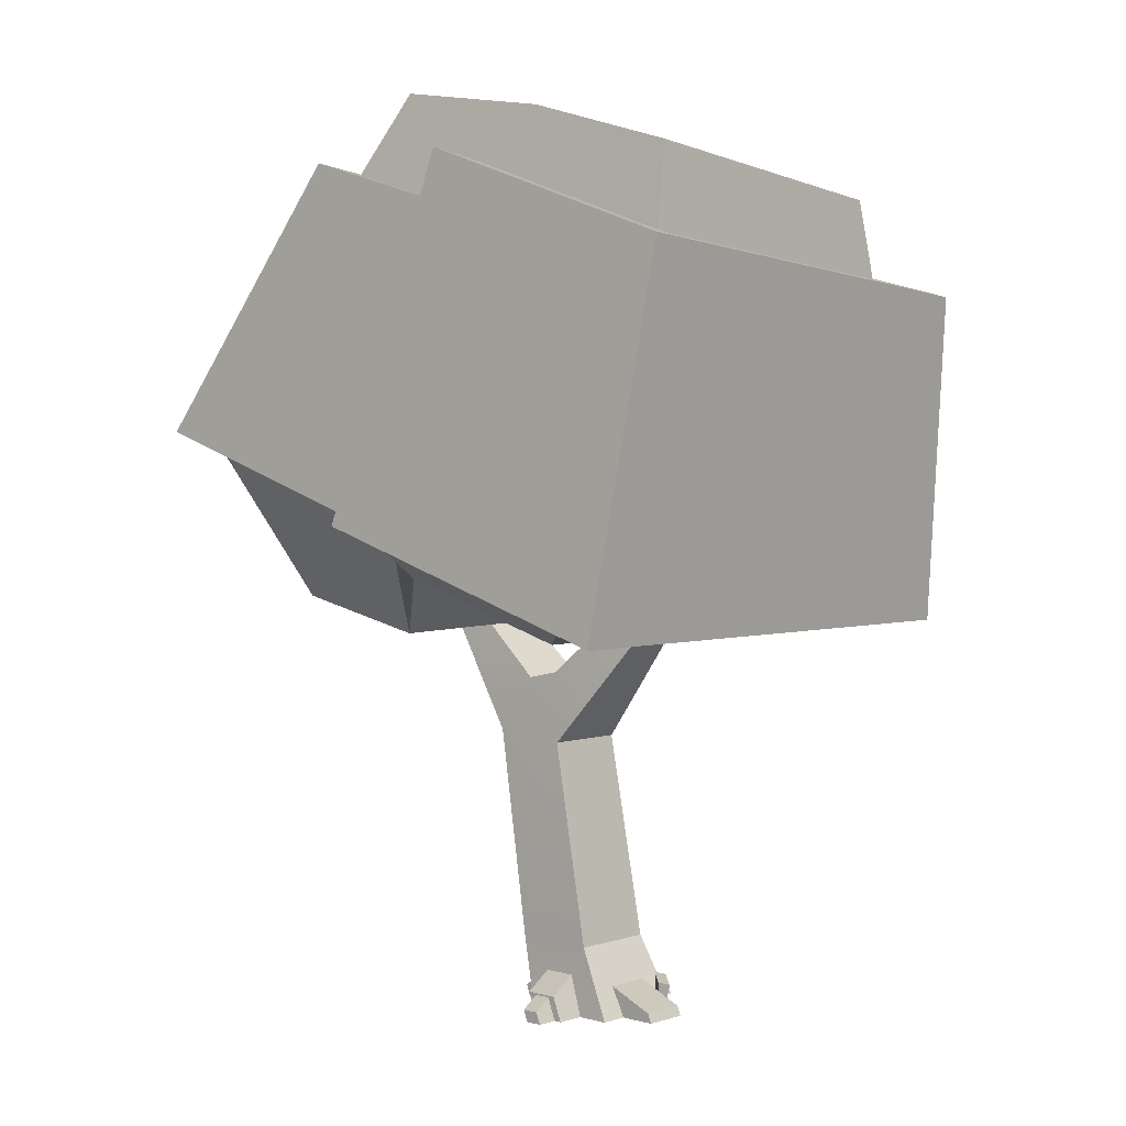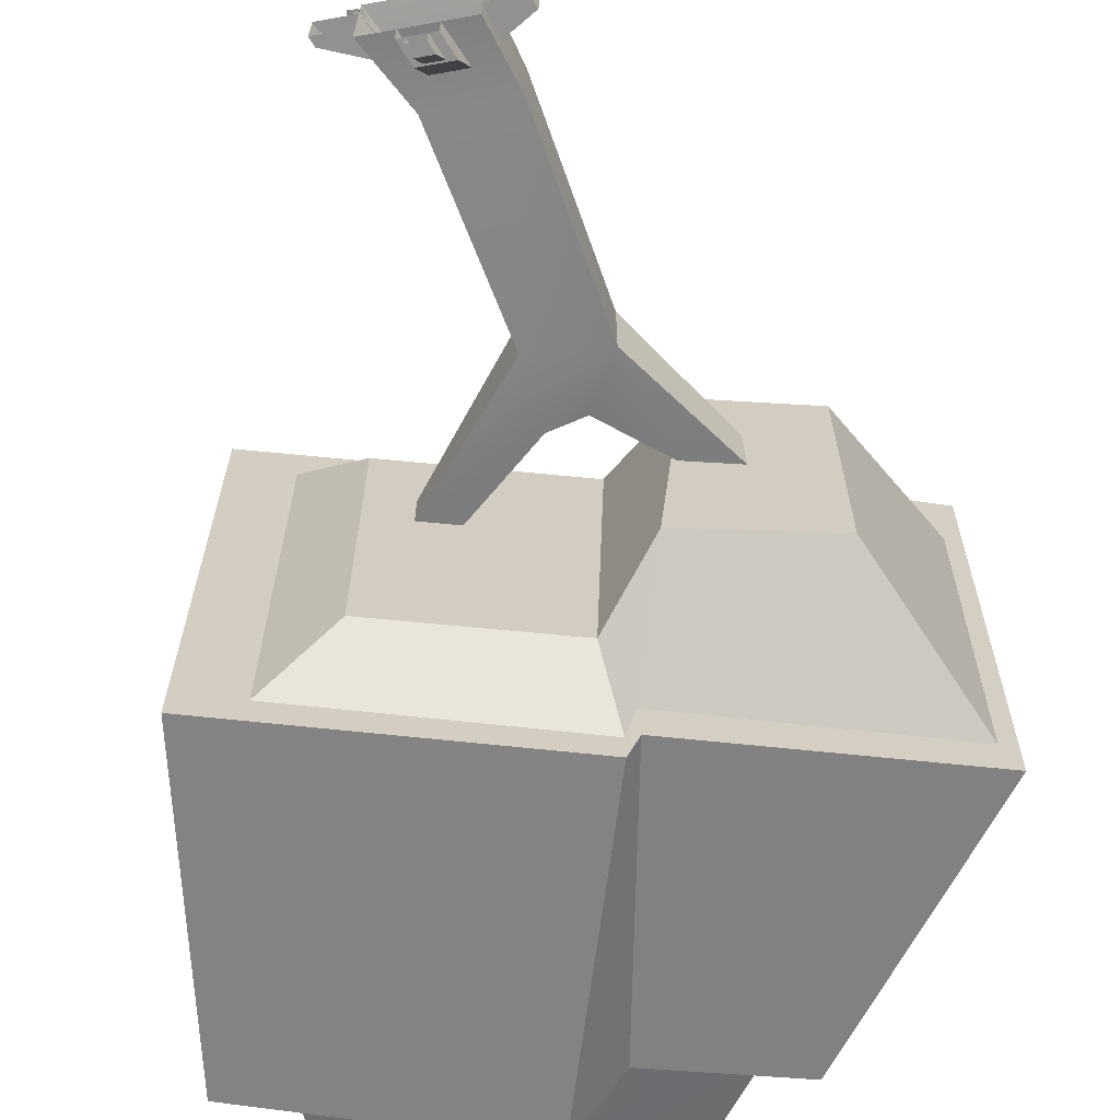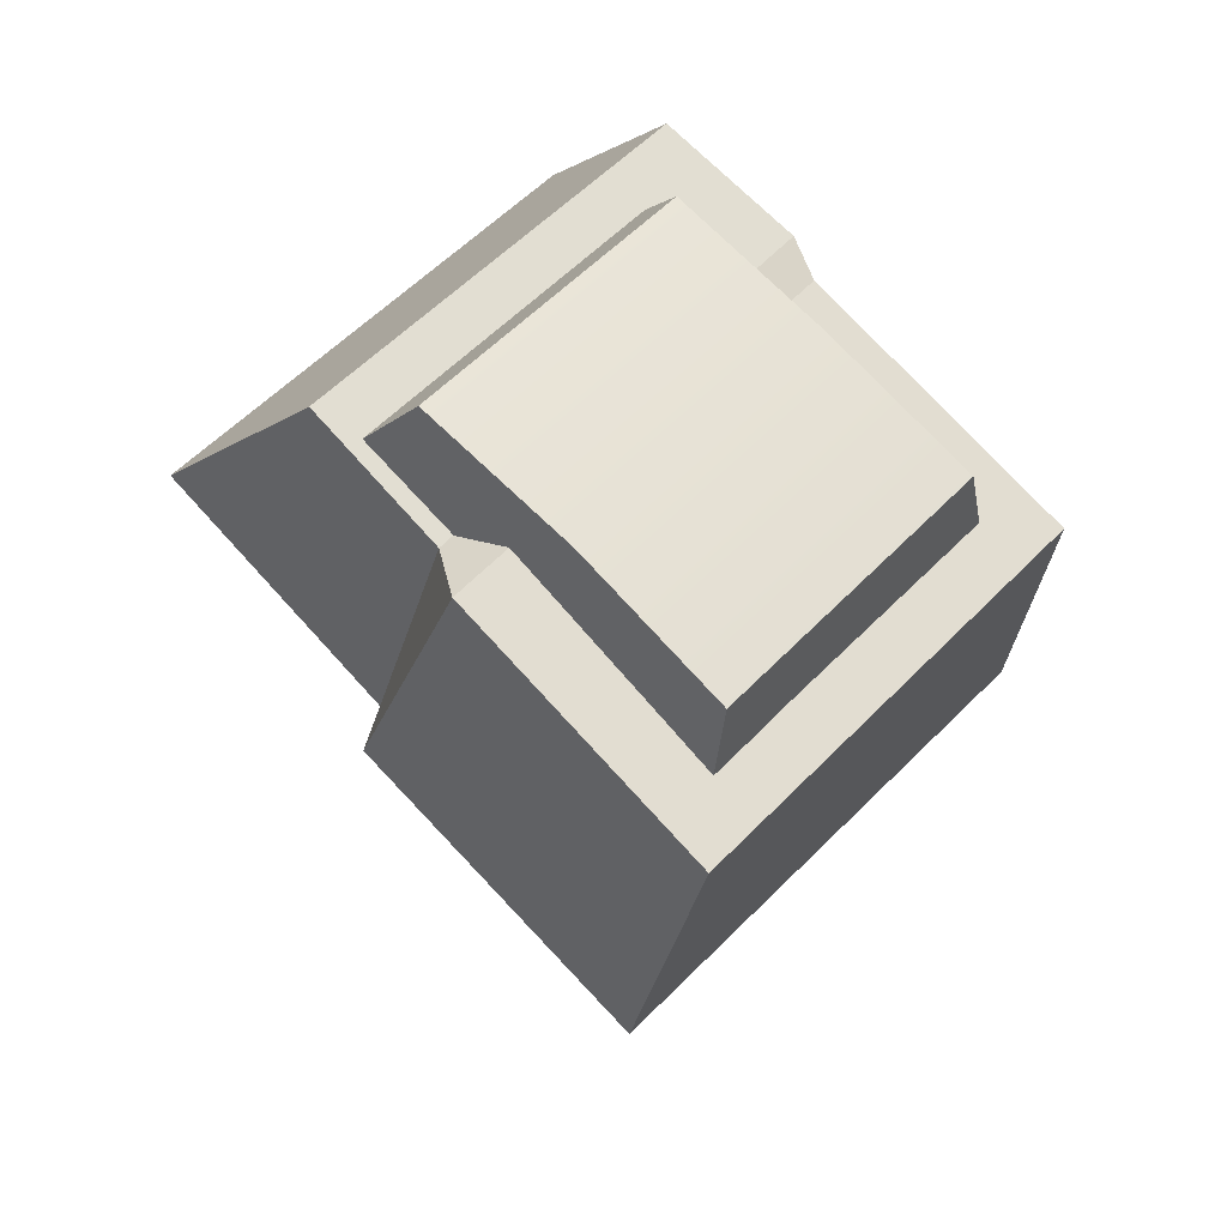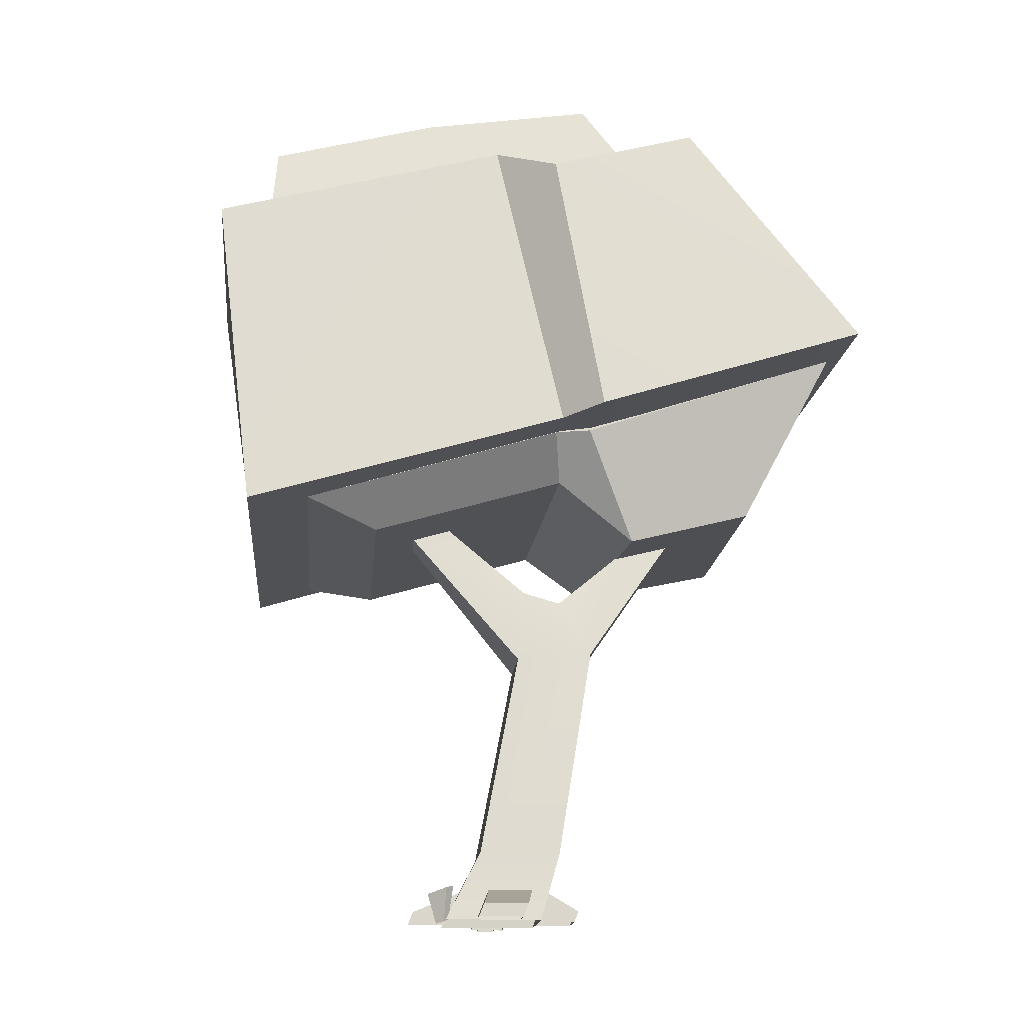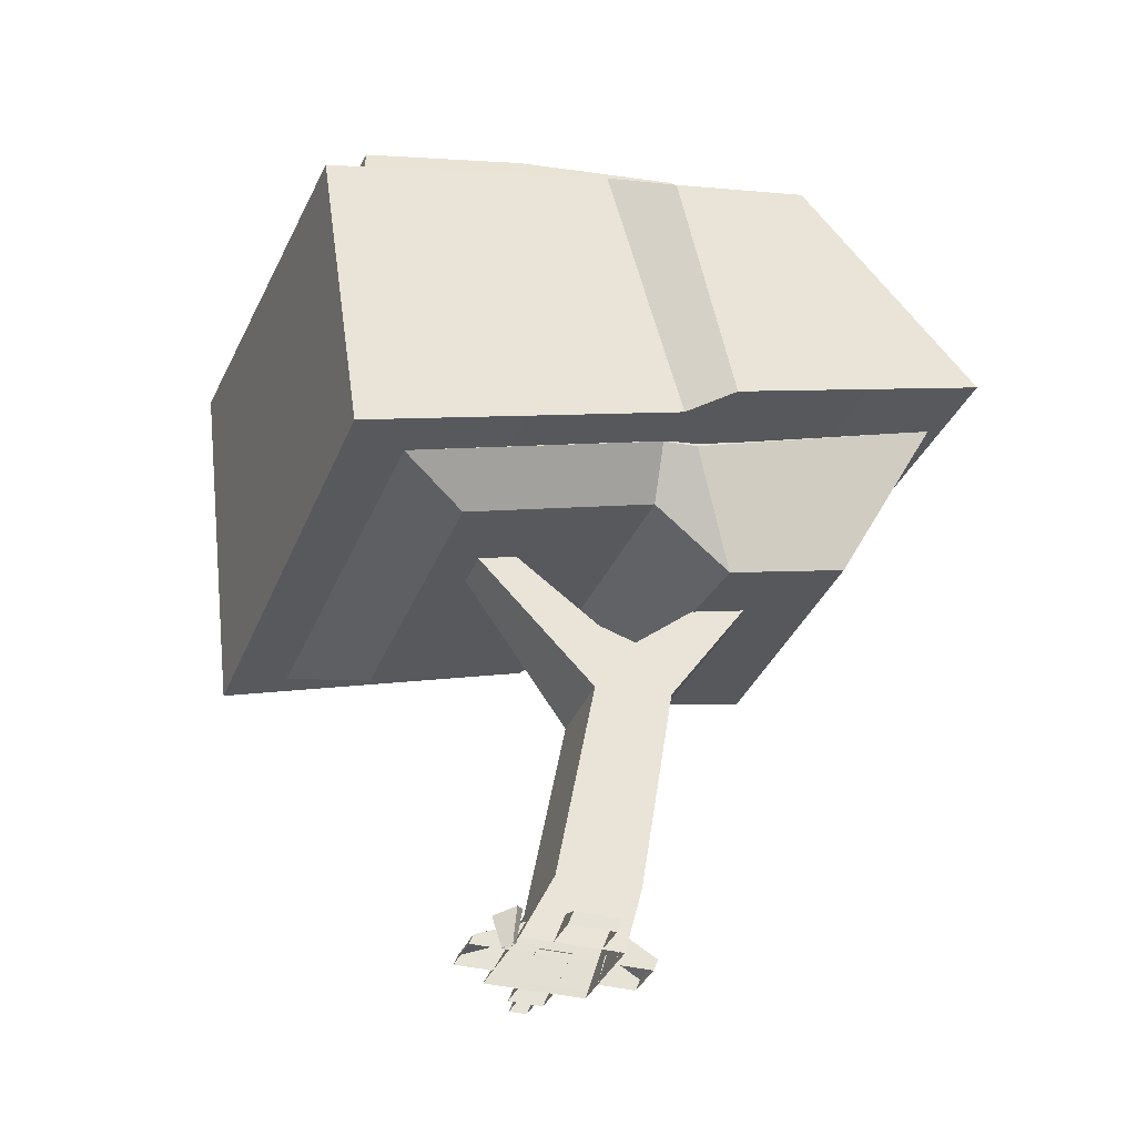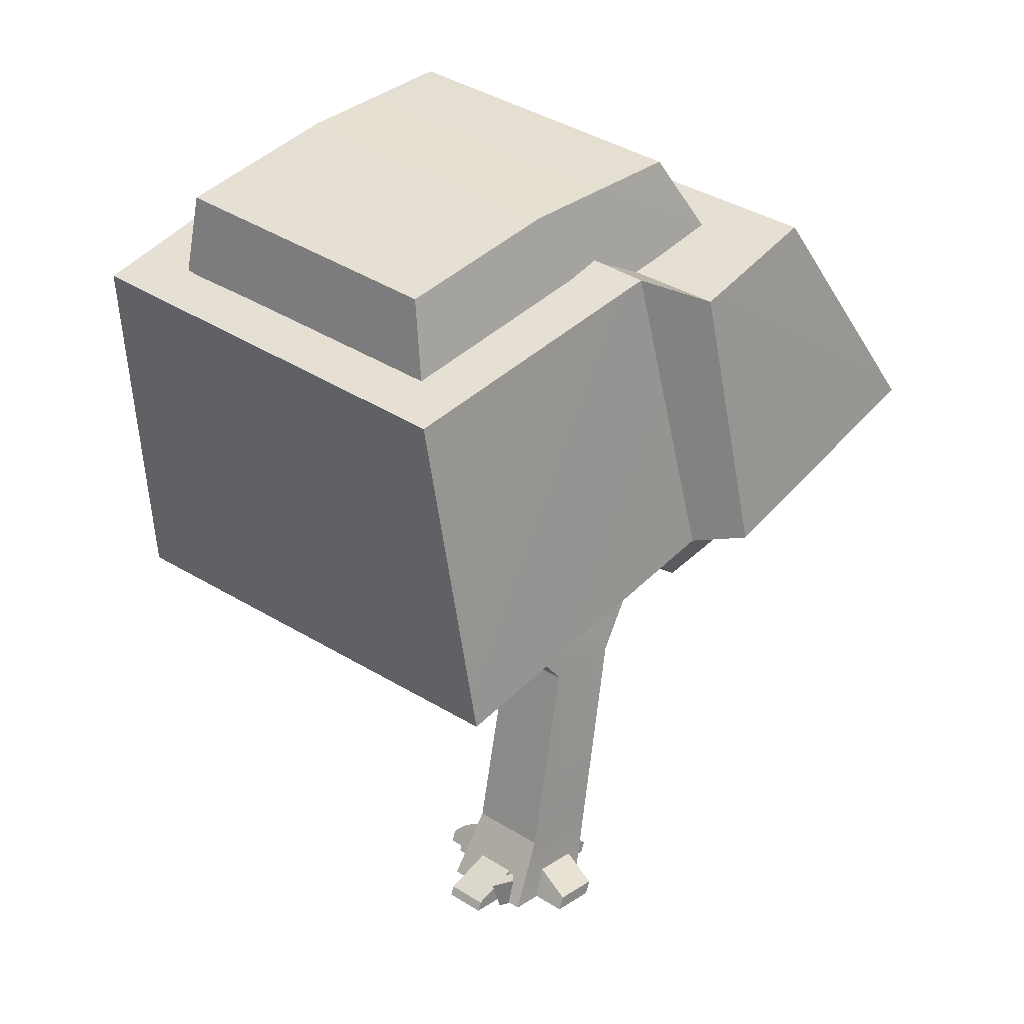
<metadata>
{"format":"obj","ext":"obj","renderer":"f3d","projection":"perspective","resolution":1024,"background":"white","views":[{"elev":3.4,"azim":-136.8,"up":"+Y"},{"elev":-66.1,"azim":10.3,"up":"+Z"},{"elev":59.1,"azim":-135.8,"up":"+Y"},{"elev":-15.6,"azim":-4.6,"up":"+Y"},{"elev":-34.3,"azim":-19.6,"up":"+Y"},{"elev":25.9,"azim":-45.2,"up":"+Y"}]}
</metadata>
<code>
v 0.4009 3.922 -2.038
v 2.571 4.575 -2.005
v 1.081 6.634 -1.774
v -0.07593 6.312 -1.802
v -0.2634 6.152 1.429
v -0.5305 6.61 -2.106
v -0.07593 6.312 -1.802
v 0.1902 5.942 1.747
v 2.571 4.575 -2.005
v 0.4009 3.922 -2.038
v 0.5425 3.855 1.929
v 2.606 4.518 1.829
v 0.2495 3.819 1.615
v 0.3108 3.895 -2.342
v -2.217 3.113 1.606
v -2.234 3.145 -2.338
v -2.234 3.145 -2.338
v -2.626 5.898 -2.096
v -2.509 5.606 1.395
v -2.217 3.113 1.606
v 2.606 4.518 1.829
v 1.306 6.257 1.665
v 1.081 6.634 -1.774
v 2.571 4.575 -2.005
v -2.217 3.113 1.606
v -2.509 5.606 1.395
v -0.2634 6.152 1.429
v 0.2495 3.819 1.615
v 0.3843 3.909 -1.715
v 0.3076 3.89 -2.101
v 0.2256 3.475 -1.597
v 0.3843 3.909 -1.715
v 0.2256 3.475 -1.597
v 0.6938 3.011 -1.207
v -1.756 3.234 1.23
v -1.77 3.268 -2.101
v 0.3076 3.89 -2.101
v 0.3843 3.909 -1.715
v 2.453 4.537 -1.715
v 2.481 4.49 1.235
v 2.481 4.49 1.235
v 0.2336 3.82 1.233
v -1.756 3.234 1.23
v 0.5083 3.843 1.234
v 0.2927 3.496 0.8809
v -1.203 3.068 0.8766
v -1.756 3.234 1.23
v 0.2336 3.82 1.233
v 0.6938 3.011 -1.207
v 0.2256 3.475 -1.597
v 0.2927 3.496 0.8809
v 0.8862 3.015 0.8751
v -1.203 3.068 -1.592
v -1.77 3.268 -2.101
v -1.756 3.234 1.23
v -1.203 3.068 0.8766
v 1.833 3.249 0.8809
v 2.481 4.49 1.235
v 2.453 4.537 -1.715
v 1.833 3.249 -1.212
v -0.9526 6.926 -1.498
v 0.7583 6.484 -1.672
v 0.3313 7.117 -1.517
v -2.242 5.719 -1.68
v -2.193 6.582 -1.513
v 0.3313 7.117 -1.517
v 0.5098 6.807 0.9085
v -0.8059 6.642 0.8723
v -0.9526 6.926 -1.498
v -2.081 6.33 0.8653
v -2.193 6.582 -1.513
v -0.8059 6.642 0.8723
v 0.5098 6.807 0.9085
v 0.9214 6.205 1.042
v -2.151 5.504 1.012
v -2.081 6.33 0.8653
v -2.242 5.719 -1.68
v -2.193 6.582 -1.513
v -2.081 6.33 0.8653
v -2.151 5.504 1.012
v 0.9214 6.205 1.042
v 0.5098 6.807 0.9085
v 0.3313 7.117 -1.517
v 0.7583 6.484 -1.672
v 0.8862 3.015 0.8751
v 0.2927 3.496 0.8809
v 0.2336 3.82 1.233
v 0.8862 3.015 0.8751
v 0.2336 3.82 1.233
v 0.5083 3.843 1.234
v -2.626 5.898 -2.096
v -2.234 3.145 -2.338
v 0.3108 3.895 -2.342
v -0.5305 6.61 -2.106
v 0.5425 3.855 1.929
v 0.2495 3.819 1.615
v -0.2634 6.152 1.429
v 0.1902 5.942 1.747
v 2.606 4.518 1.829
v 0.5425 3.855 1.929
v 0.1902 5.942 1.747
v 1.306 6.257 1.665
v 0.2256 3.475 -1.597
v -1.203 3.068 -1.592
v -1.203 3.068 0.8766
v 0.2927 3.496 0.8809
v 0.3076 3.89 -2.101
v -1.77 3.268 -2.101
v -1.203 3.068 -1.592
v 0.2256 3.475 -1.597
v 1.833 3.249 -1.212
v 2.453 4.537 -1.715
v 0.3843 3.909 -1.715
v 0.6938 3.011 -1.207
v 1.833 3.249 0.8809
v 1.833 3.249 -1.212
v 0.6938 3.011 -1.207
v 0.8862 3.015 0.8751
v 2.481 4.49 1.235
v 1.833 3.249 0.8809
v 0.8862 3.015 0.8751
v 0.5083 3.843 1.234
v 0.3108 3.895 -2.342
v 0.4009 3.922 -2.038
v -0.07593 6.312 -1.802
v 0.3108 3.895 -2.342
v -0.07593 6.312 -1.802
v -0.5305 6.61 -2.106
v -0.2634 6.152 1.429
v -2.509 5.606 1.395
v -2.626 5.898 -2.096
v -0.5305 6.61 -2.106
v -0.07593 6.312 -1.802
v 1.081 6.634 -1.774
v 1.306 6.257 1.665
v 0.1902 5.942 1.747
v 0.5955 2.179 0.373
v 1.262 3.14 0.2886
v 1.262 3.14 -0.1738
v 0.5955 2.179 -0.2722
v 0.3418 2.615 -0.2087
v 0.876 3.061 -0.1739
v 0.876 3.061 0.2875
v 0.876 3.061 0.2875
v 0.3418 2.615 0.3145
v 0.5955 2.179 -0.2722
v 0.3418 2.615 -0.2087
v 0.05151 2.678 -0.224
v 0.876 3.061 -0.1739
v 1.262 3.14 -0.1738
v 0.3284 0.534 -0.2902
v -0.006348 2.125 -0.2721
v -0.3125 0.534 -0.2902
v 0.1724 -0.003277 -0.3495
v -0.5891 -0.003277 -0.3495
v 0.05151 2.678 -0.224
v -0.8967 3.19 -0.09891
v -0.6069 3.274 -0.09882
v -0.8967 3.19 -0.09891
v 0.876 3.061 0.2875
v 1.262 3.14 0.2886
v 0.5955 2.179 0.373
v 0.3418 2.615 0.3145
v 0.04712 2.694 0.3294
v -0.3125 0.534 0.3825
v -0.006348 2.125 0.3721
v 0.3284 0.534 0.3825
v -0.5891 -0.003277 0.4419
v 0.1724 -0.003277 0.4419
v 0.04712 2.694 0.3294
v -0.8967 3.19 0.2143
v -0.6069 3.274 0.2145
v -0.6599 -0.02537 0.2812
v -0.625 -0.01446 0.2441
v -0.6675 0.2298 0.1971
v -0.7273 0.2111 0.2606
v -0.625 -0.01446 0.2441
v -0.5625 0.004978 0.2964
v -0.5251 0.2743 0.317
v -0.6675 0.2298 0.1971
v -0.5625 0.004978 0.2964
v -0.5977 -0.00593 0.3336
v -0.5847 0.2556 0.3805
v -0.5251 0.2743 0.317
v -0.7273 0.2111 0.2606
v -0.6675 0.2298 0.1971
v -0.5251 0.2743 0.317
v -0.5847 0.2556 0.3805
v -0.5847 0.2556 0.3805
v -0.5977 -0.00593 0.3336
v -0.6599 -0.02537 0.2812
v -0.7273 0.2111 0.2606
v 0.3284 0.534 0.3825
v 0.3284 0.534 -0.2902
v 0.1724 -0.003277 -0.3495
v 0.1724 -0.003277 0.4419
v 0.5955 2.179 -0.2722
v 0.5955 2.179 0.373
v -0.5891 -0.003277 -0.3495
v -0.3125 0.534 -0.2902
v -0.3125 0.534 0.3825
v -0.5891 -0.003277 0.4419
v -0.09595 0.08784 -0.7427
v -0.06299 0.1699 -0.5752
v -0.1985 0.1699 -0.5752
v -0.2314 0.08784 -0.7427
v -0.06299 0.1699 -0.5752
v -0.09595 0.08784 -0.7427
v -0.1326 -0.003277 -0.7427
v -0.1326 -0.003277 -0.5752
v -0.2683 -0.003277 -0.7427
v -0.2314 0.08784 -0.7427
v -0.1985 0.1699 -0.5752
v -0.2683 -0.003277 -0.5752
v -0.1326 -0.003277 -0.7427
v -0.09595 0.08784 -0.7427
v -0.2314 0.08784 -0.7427
v -0.2683 -0.003277 -0.7427
v 0.00708 0.1837 -0.5752
v 0.05762 0.3098 -0.3089
v -0.2036 0.3098 -0.3089
v -0.2546 0.1837 -0.5752
v 0.05762 0.3098 -0.3089
v 0.00708 0.1837 -0.5752
v -0.06763 -0.003277 -0.5752
v -0.06763 -0.003277 -0.3495
v -0.3303 -0.003277 -0.5752
v -0.2546 0.1837 -0.5752
v -0.2036 0.3098 -0.3089
v -0.3303 -0.003277 -0.3495
v -0.06763 -0.003277 -0.5752
v 0.00708 0.1837 -0.5752
v -0.2546 0.1837 -0.5752
v -0.3303 -0.003277 -0.5752
v -0.8435 0.07029 -0.1283
v -0.4534 0.2349 -0.1283
v -0.4534 0.2349 0.2222
v -0.8435 0.07029 0.2222
v -0.4534 0.2349 -0.1283
v -0.8435 0.07029 -0.1283
v -0.874 -0.003277 -0.1283
v -0.4534 0.2349 -0.1283
v -0.874 -0.003277 -0.1283
v -0.5891 -0.003277 -0.1283
v -0.874 -0.003277 0.2222
v -0.8435 0.07029 0.2222
v -0.4534 0.2349 0.2222
v -0.874 -0.003277 0.2222
v -0.4534 0.2349 0.2222
v -0.5891 -0.003277 0.2222
v -0.874 -0.003277 -0.1283
v -0.8435 0.07029 -0.1283
v -0.8435 0.07029 0.2222
v -0.874 -0.003277 0.2222
v -0.2998 0.1032 0.7269
v -0.2463 0.2349 0.4074
v 0.1025 0.2349 0.4074
v 0.05005 0.1032 0.7269
v -0.2463 0.2349 0.4074
v -0.2998 0.1032 0.7269
v -0.3428 -0.003277 0.7269
v -0.3428 -0.003277 0.7269
v -0.3428 -0.003277 0.4419
v 0.007568 -0.003277 0.7269
v 0.05005 0.1032 0.7269
v 0.1025 0.2349 0.4074
v 0.007568 -0.003277 0.4419
v -0.3428 -0.003277 0.7269
v -0.2998 0.1032 0.7269
v 0.05005 0.1032 0.7269
v 0.007568 -0.003277 0.7269
v 0.4915 0.08424 0.2473
v 0.2334 0.2349 0.2473
v 0.2334 0.2349 -0.1032
v 0.4915 0.08424 -0.1032
v 0.2334 0.2349 0.2473
v 0.4915 0.08424 0.2473
v 0.4573 -0.003277 0.2473
v 0.2334 0.2349 0.2473
v 0.4573 -0.003277 0.2473
v 0.1724 -0.003277 0.2473
v 0.4573 -0.003277 -0.1032
v 0.4915 0.08424 -0.1032
v 0.2334 0.2349 -0.1032
v 0.4573 -0.003277 -0.1032
v 0.2334 0.2349 -0.1032
v 0.1724 -0.003277 -0.1032
v 0.4573 -0.003277 0.2473
v 0.4915 0.08424 0.2473
v 0.4915 0.08424 -0.1032
v 0.4573 -0.003277 -0.1032
v -0.3125 0.534 -0.2902
v -0.006348 2.125 -0.2721
v -0.006348 2.125 0.3721
v -0.3125 0.534 0.3825
v 0.04712 2.694 0.3294
v -0.6069 3.274 0.2145
v -0.6069 3.274 -0.09882
v -0.6069 3.274 -0.09882
v 0.05151 2.678 -0.224
v -0.006348 2.125 -0.2721
v -0.8967 3.19 -0.09891
v -0.8967 3.19 0.2143
v -0.006348 2.125 0.3721
v 0.05151 2.678 -0.224
v 0.3418 2.615 -0.2087
v 0.3418 2.615 0.3145
v 0.04712 2.694 0.3294
g SF_Env_Tree_01_(1)_1342_2
f 1 3 2
f 1 4 3
f 5 7 6
f 5 8 7
f 9 11 10
f 9 12 11
f 10 11 13
f 10 13 14
f 14 13 15
f 14 15 16
f 17 19 18
f 17 20 19
f 21 23 22
f 21 24 23
f 25 27 26
f 28 27 25
f 29 31 30
f 32 34 33
f 35 37 36
f 37 35 38
f 38 35 39
f 39 35 40
f 41 43 42
f 41 42 44
f 45 47 46
f 45 48 47
f 49 51 50
f 49 52 51
f 53 55 54
f 53 56 55
f 57 59 58
f 57 60 59
f 61 63 62
f 61 62 64
f 61 64 65
f 66 68 67
f 66 69 68
f 69 70 68
f 69 71 70
f 72 74 73
f 75 74 72
f 75 72 76
f 77 79 78
f 77 80 79
f 81 83 82
f 81 84 83
f 85 87 86
f 88 90 89
f 91 93 92
f 91 94 93
f 95 97 96
f 95 98 97
f 99 101 100
f 102 101 99
f 103 105 104
f 103 106 105
f 107 109 108
f 107 110 109
f 111 113 112
f 111 114 113
f 115 117 116
f 115 118 117
f 119 121 120
f 119 122 121
f 123 125 124
f 126 128 127
f 129 131 130
f 129 132 131
f 133 135 134
f 133 136 135
f 137 139 138
f 137 140 139
f 141 143 142
f 141 145 144
f 146 148 147
f 146 147 149
f 146 149 150
f 151 152 146
f 151 153 152
f 154 153 151
f 154 155 153
f 146 152 156
f 156 152 157
f 156 159 158
f 160 162 161
f 160 163 162
f 162 163 164
f 165 162 166
f 165 167 162
f 167 165 168
f 167 168 169
f 170 166 162
f 171 166 170
f 171 170 172
f 173 175 174
f 173 176 175
f 177 179 178
f 177 180 179
f 181 183 182
f 181 184 183
f 185 187 186
f 185 188 187
f 189 191 190
f 189 192 191
f 193 195 194
f 193 196 195
f 193 194 197
f 193 197 198
f 199 201 200
f 199 202 201
f 203 205 204
f 203 206 205
f 207 209 208
f 207 210 209
f 211 213 212
f 211 214 213
f 215 217 216
f 215 218 217
f 219 221 220
f 219 222 221
f 223 225 224
f 223 226 225
f 227 229 228
f 227 230 229
f 231 233 232
f 231 234 233
f 235 237 236
f 235 238 237
f 239 241 240
f 242 244 243
f 245 247 246
f 248 250 249
f 251 253 252
f 251 254 253
f 255 257 256
f 255 258 257
f 259 261 260
f 259 263 262
f 264 266 265
f 264 267 266
f 268 270 269
f 268 271 270
f 272 274 273
f 272 275 274
f 276 278 277
f 279 281 280
f 282 284 283
f 285 287 286
f 288 290 289
f 288 291 290
f 292 294 293
f 292 295 294
f 296 298 297
f 296 300 299
f 301 303 302
f 301 304 303
f 305 307 306
f 305 308 307

</code>
